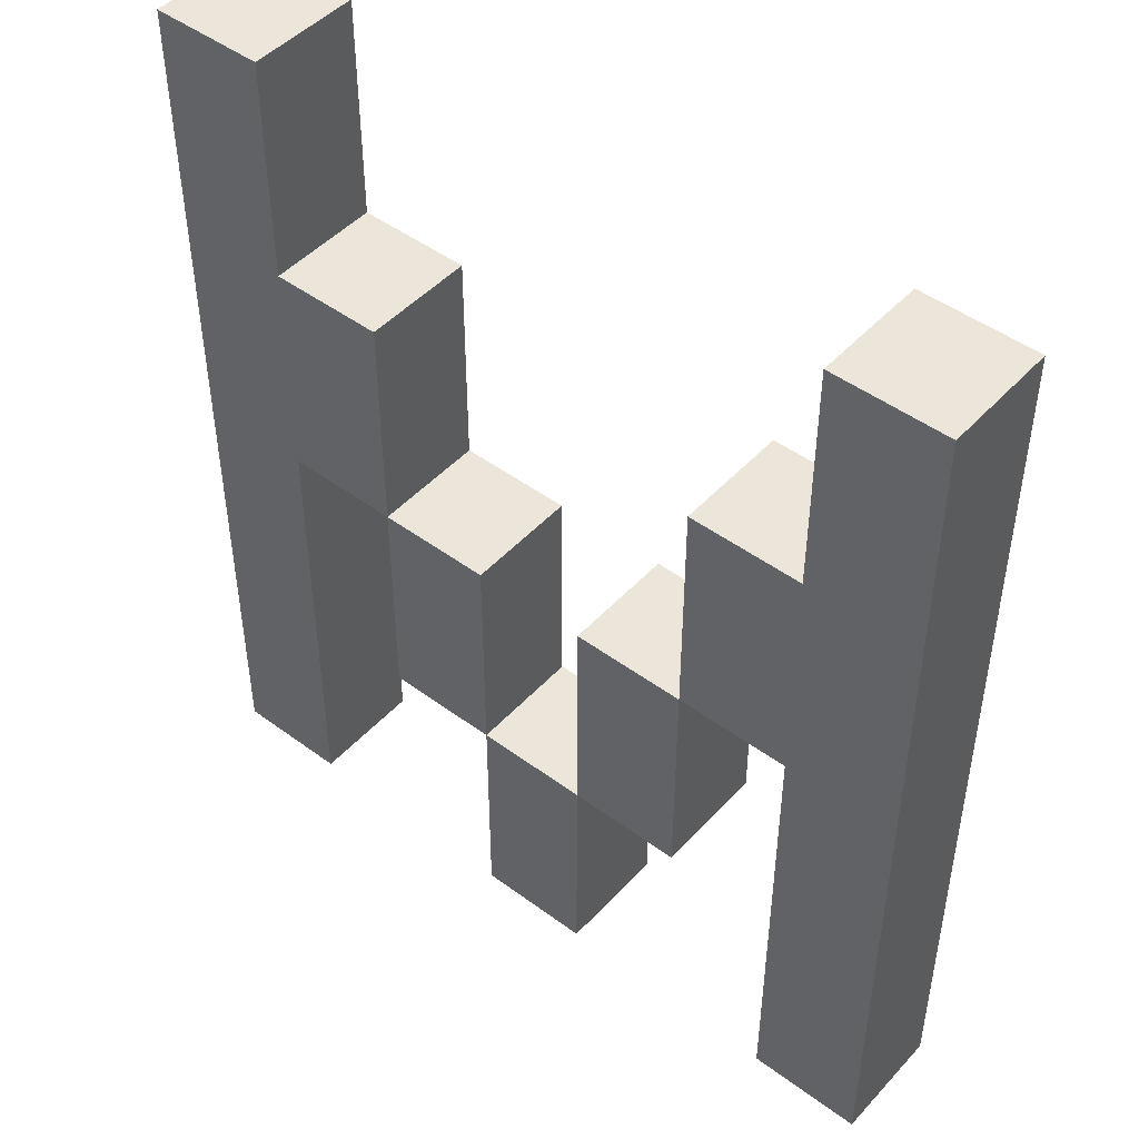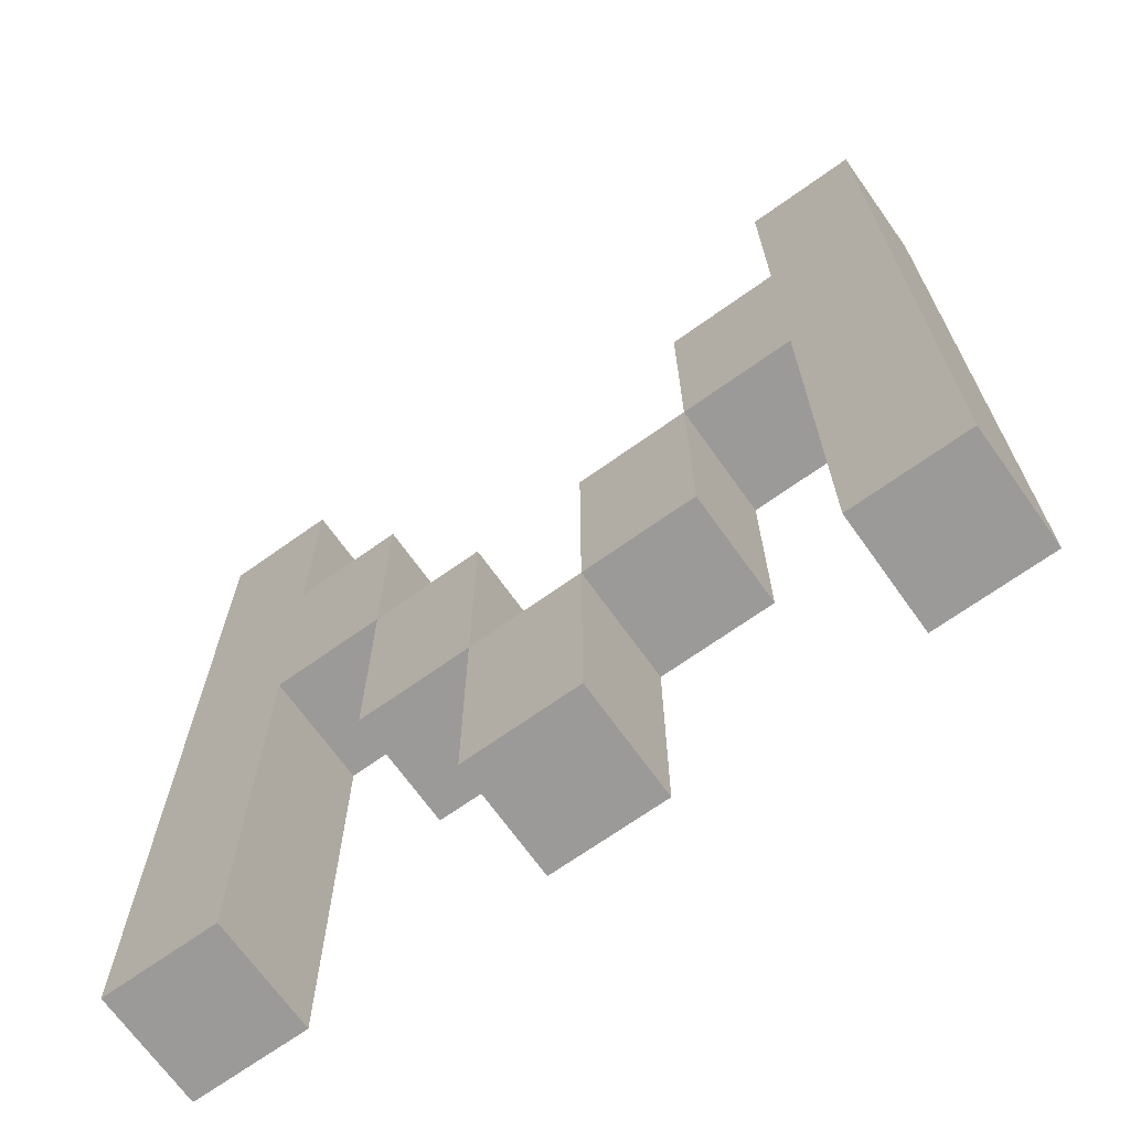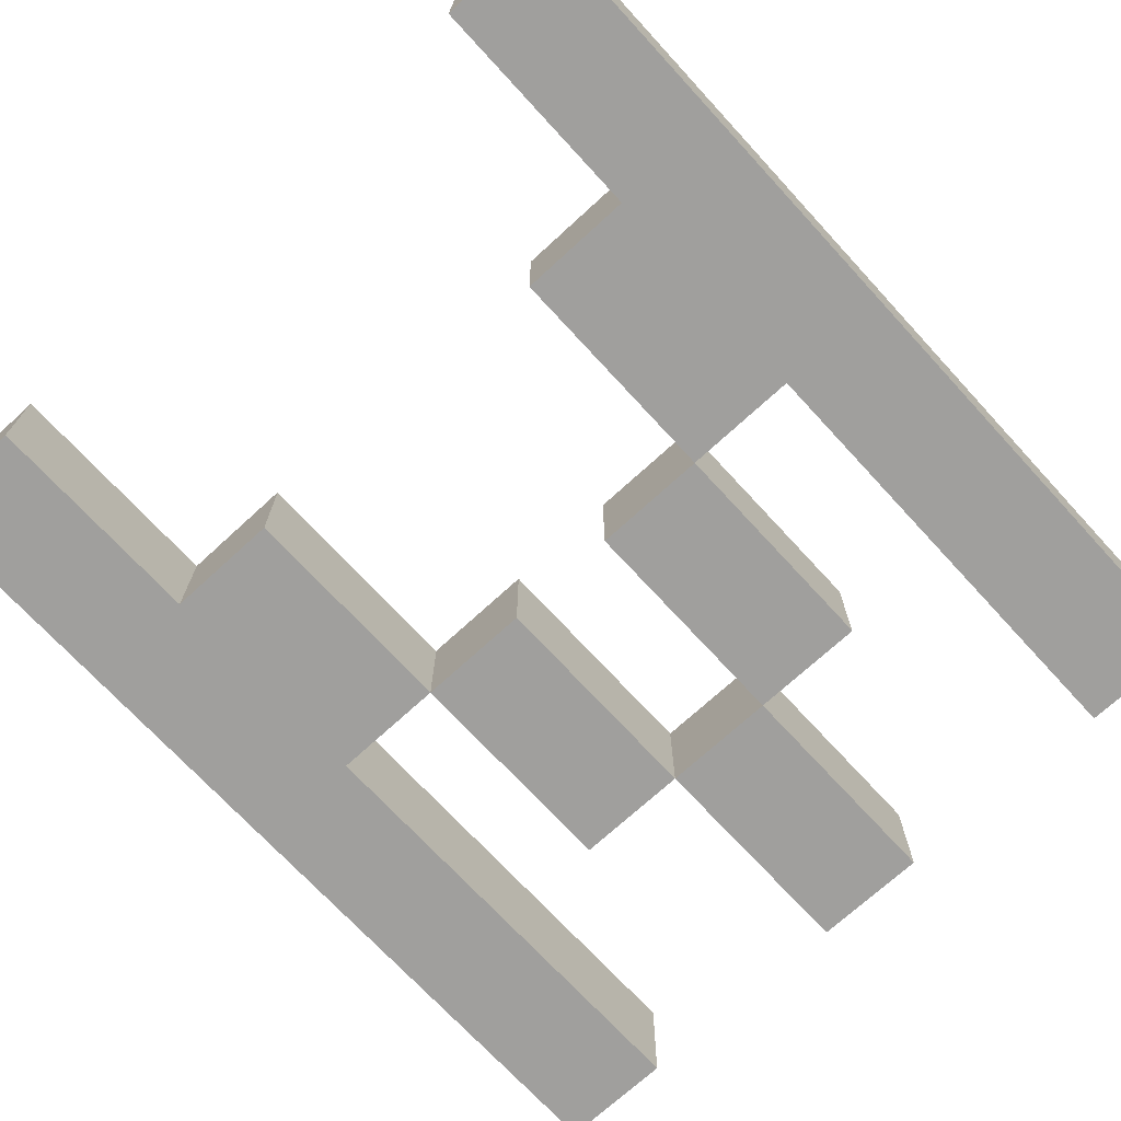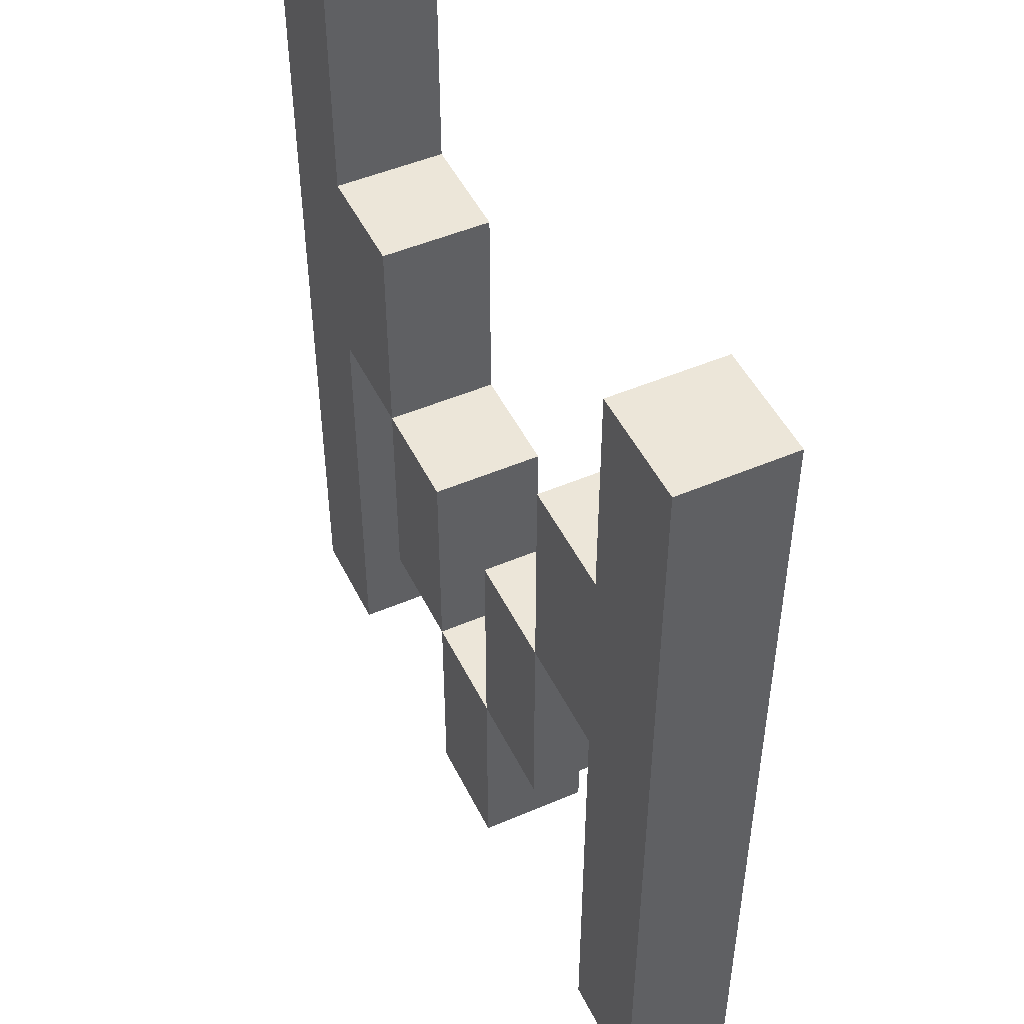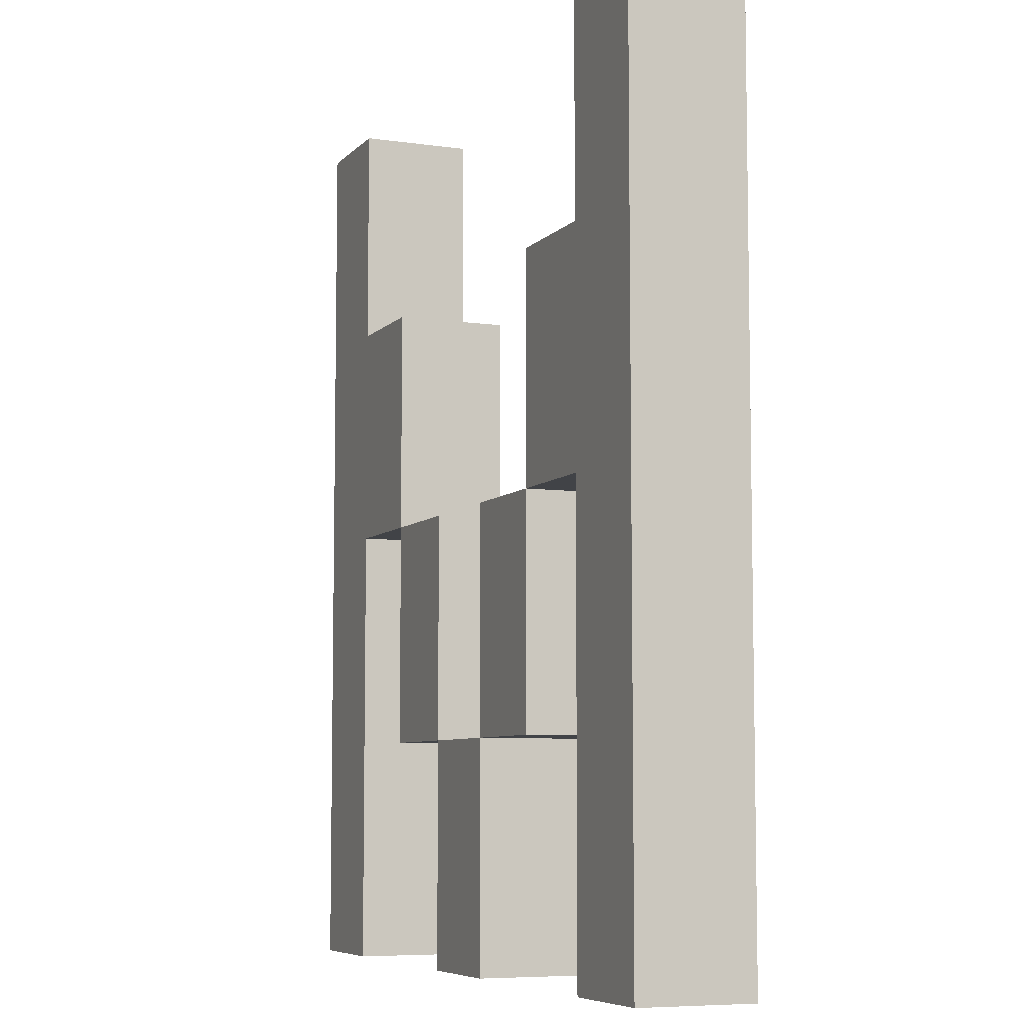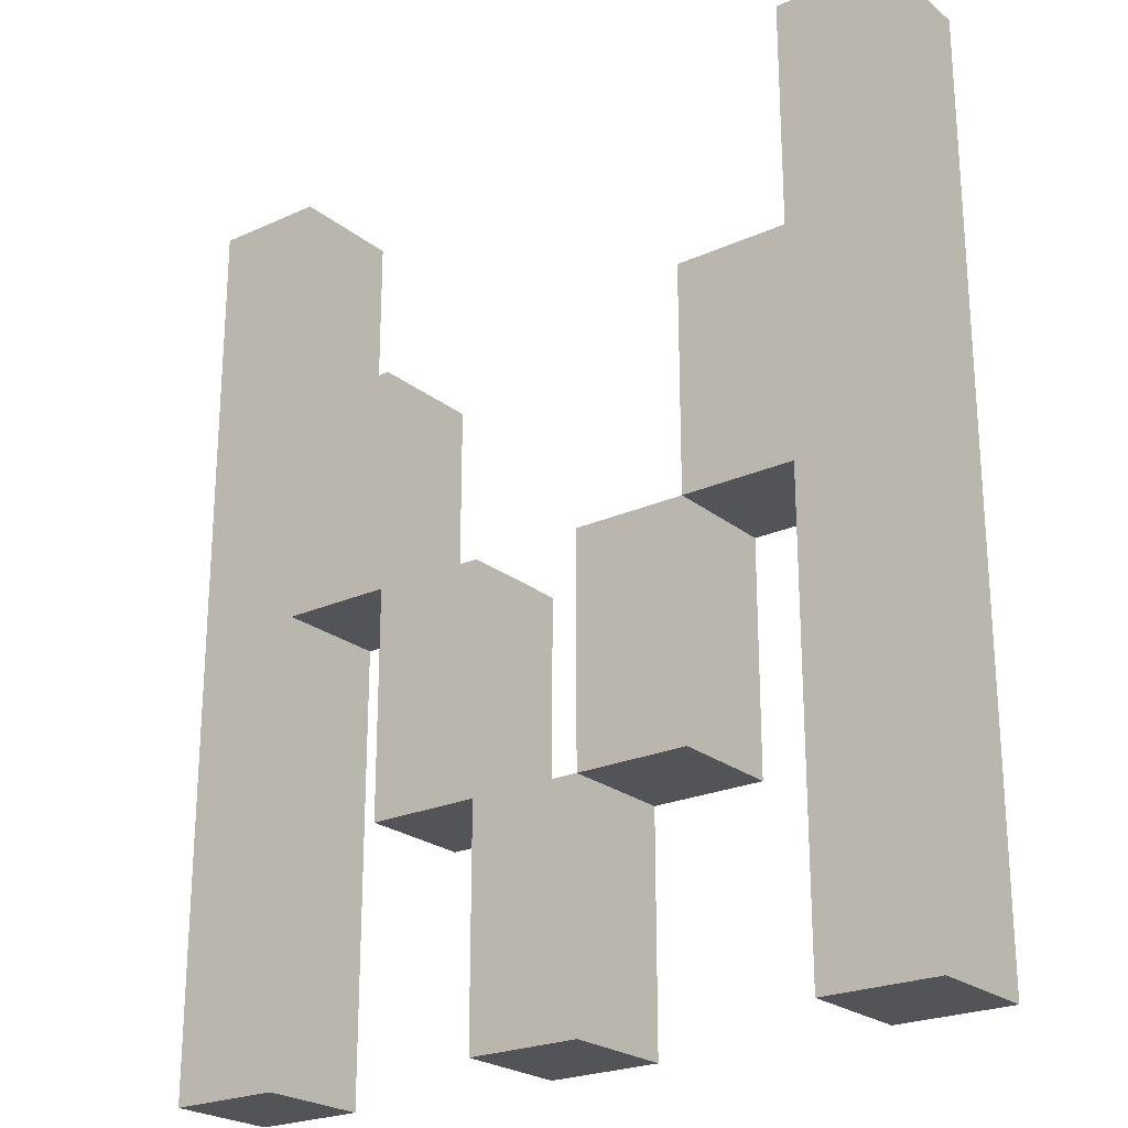
<metadata>
{"format":"obj","ext":"obj","renderer":"f3d","projection":"perspective","resolution":1024,"background":"white","views":[{"elev":47.2,"azim":-140.1,"up":"+Y"},{"elev":-69.3,"azim":-144.5,"up":"+Y"},{"elev":-71.4,"azim":-137.4,"up":"+Z"},{"elev":48.8,"azim":64.5,"up":"+Y"},{"elev":-7.0,"azim":67.5,"up":"+Y"},{"elev":-23.4,"azim":37.3,"up":"+Y"}]}
</metadata>
<code>
v 0.005 -0.075 -0.01
v 0.005 -0.075 0.01
v 0.005 -0.035 0.01
v 0.005 -0.035 -0.01
v -0.015 -0.075 -0.01
v -0.015 -0.035 -0.01
v -0.015 -0.035 0.01
v -0.015 -0.075 0.01
v -0.035 0.005 -0.01
v -0.035 0.005 0.01
v -0.035 0.045 0.01
v -0.035 0.045 -0.01
v -0.055 0.005 -0.01
v -0.055 0.045 -0.01
v -0.055 0.045 0.01
v -0.055 0.005 0.01
v 0.065 -0.075 -0.01
v 0.065 -0.075 0.01
v 0.065 0.085 0.01
v 0.065 0.085 -0.01
v 0.045 -0.075 -0.01
v 0.045 0.085 -0.01
v 0.045 0.085 0.01
v 0.045 -0.075 0.01
v 0.025 -0.035 -0.01
v 0.025 -0.035 0.01
v 0.025 0.005 0.01
v 0.025 0.005 -0.01
v 0.005 -0.035 -0.01
v 0.005 0.005 -0.01
v 0.005 0.005 0.01
v 0.005 -0.035 0.01
v -0.015 -0.035 -0.01
v -0.015 -0.035 0.01
v -0.015 0.005 0.01
v -0.015 0.005 -0.01
v -0.035 -0.035 -0.01
v -0.035 0.005 -0.01
v -0.035 0.005 0.01
v -0.035 -0.035 0.01
v 0.045 0.025 -0.01
v 0.045 0.025 0.01
v 0.045 0.045 0.01
v 0.045 0.045 -0.01
v 0.025 0.025 -0.01
v 0.025 0.045 -0.01
v 0.025 0.045 0.01
v 0.025 0.025 0.01
v -0.055 -0.075 0.01
v -0.055 0.085 0.01
v -0.055 0.085 -0.01
v -0.055 -0.075 -0.01
v -0.075 -0.075 0.01
v -0.075 -0.075 -0.01
v -0.075 0.085 -0.01
v -0.075 0.085 0.01
v 0.045 0.005 -0.01
v 0.045 0.005 0.01
v 0.045 0.025 0.01
v 0.045 0.025 -0.01
v 0.025 0.005 -0.01
v 0.025 0.025 -0.01
v 0.025 0.025 0.01
v 0.025 0.005 0.01
o group905501504
g mesh905501504
f 4 3 2 1
f 8 7 6 5
f 2 8 5 1
f 6 7 3 4
f 5 6 4 1
f 3 7 8 2
o group2121069205
g mesh2121069205
f 12 11 10 9
f 16 15 14 13
f 10 16 13 9
f 14 15 11 12
f 13 14 12 9
f 11 15 16 10
o group322770236
g mesh322770236
f 20 19 18 17
f 24 23 22 21
f 18 24 21 17
f 22 23 19 20
f 21 22 20 17
f 19 23 24 18
o group936455679
g mesh936455679
f 28 27 26 25
f 32 31 30 29
f 26 32 29 25
f 30 31 27 28
f 29 30 28 25
f 27 31 32 26
o group1417140712
g mesh1417140712
f 36 35 34 33
f 40 39 38 37
f 34 40 37 33
f 38 39 35 36
f 37 38 36 33
f 35 39 40 34
o group333812430
g mesh333812430
f 44 43 42 41
f 48 47 46 45
f 42 48 45 41
f 46 47 43 44
f 45 46 44 41
f 43 47 48 42
o group1702691178
g mesh1702691178
f 52 51 50 49
f 56 55 54 53
f 50 56 53 49
f 54 55 51 52
f 53 54 52 49
f 51 55 56 50
o group1520738862
g mesh1520738862
f 60 59 58 57
f 64 63 62 61
f 58 64 61 57
f 62 63 59 60
f 61 62 60 57
f 59 63 64 58

</code>
